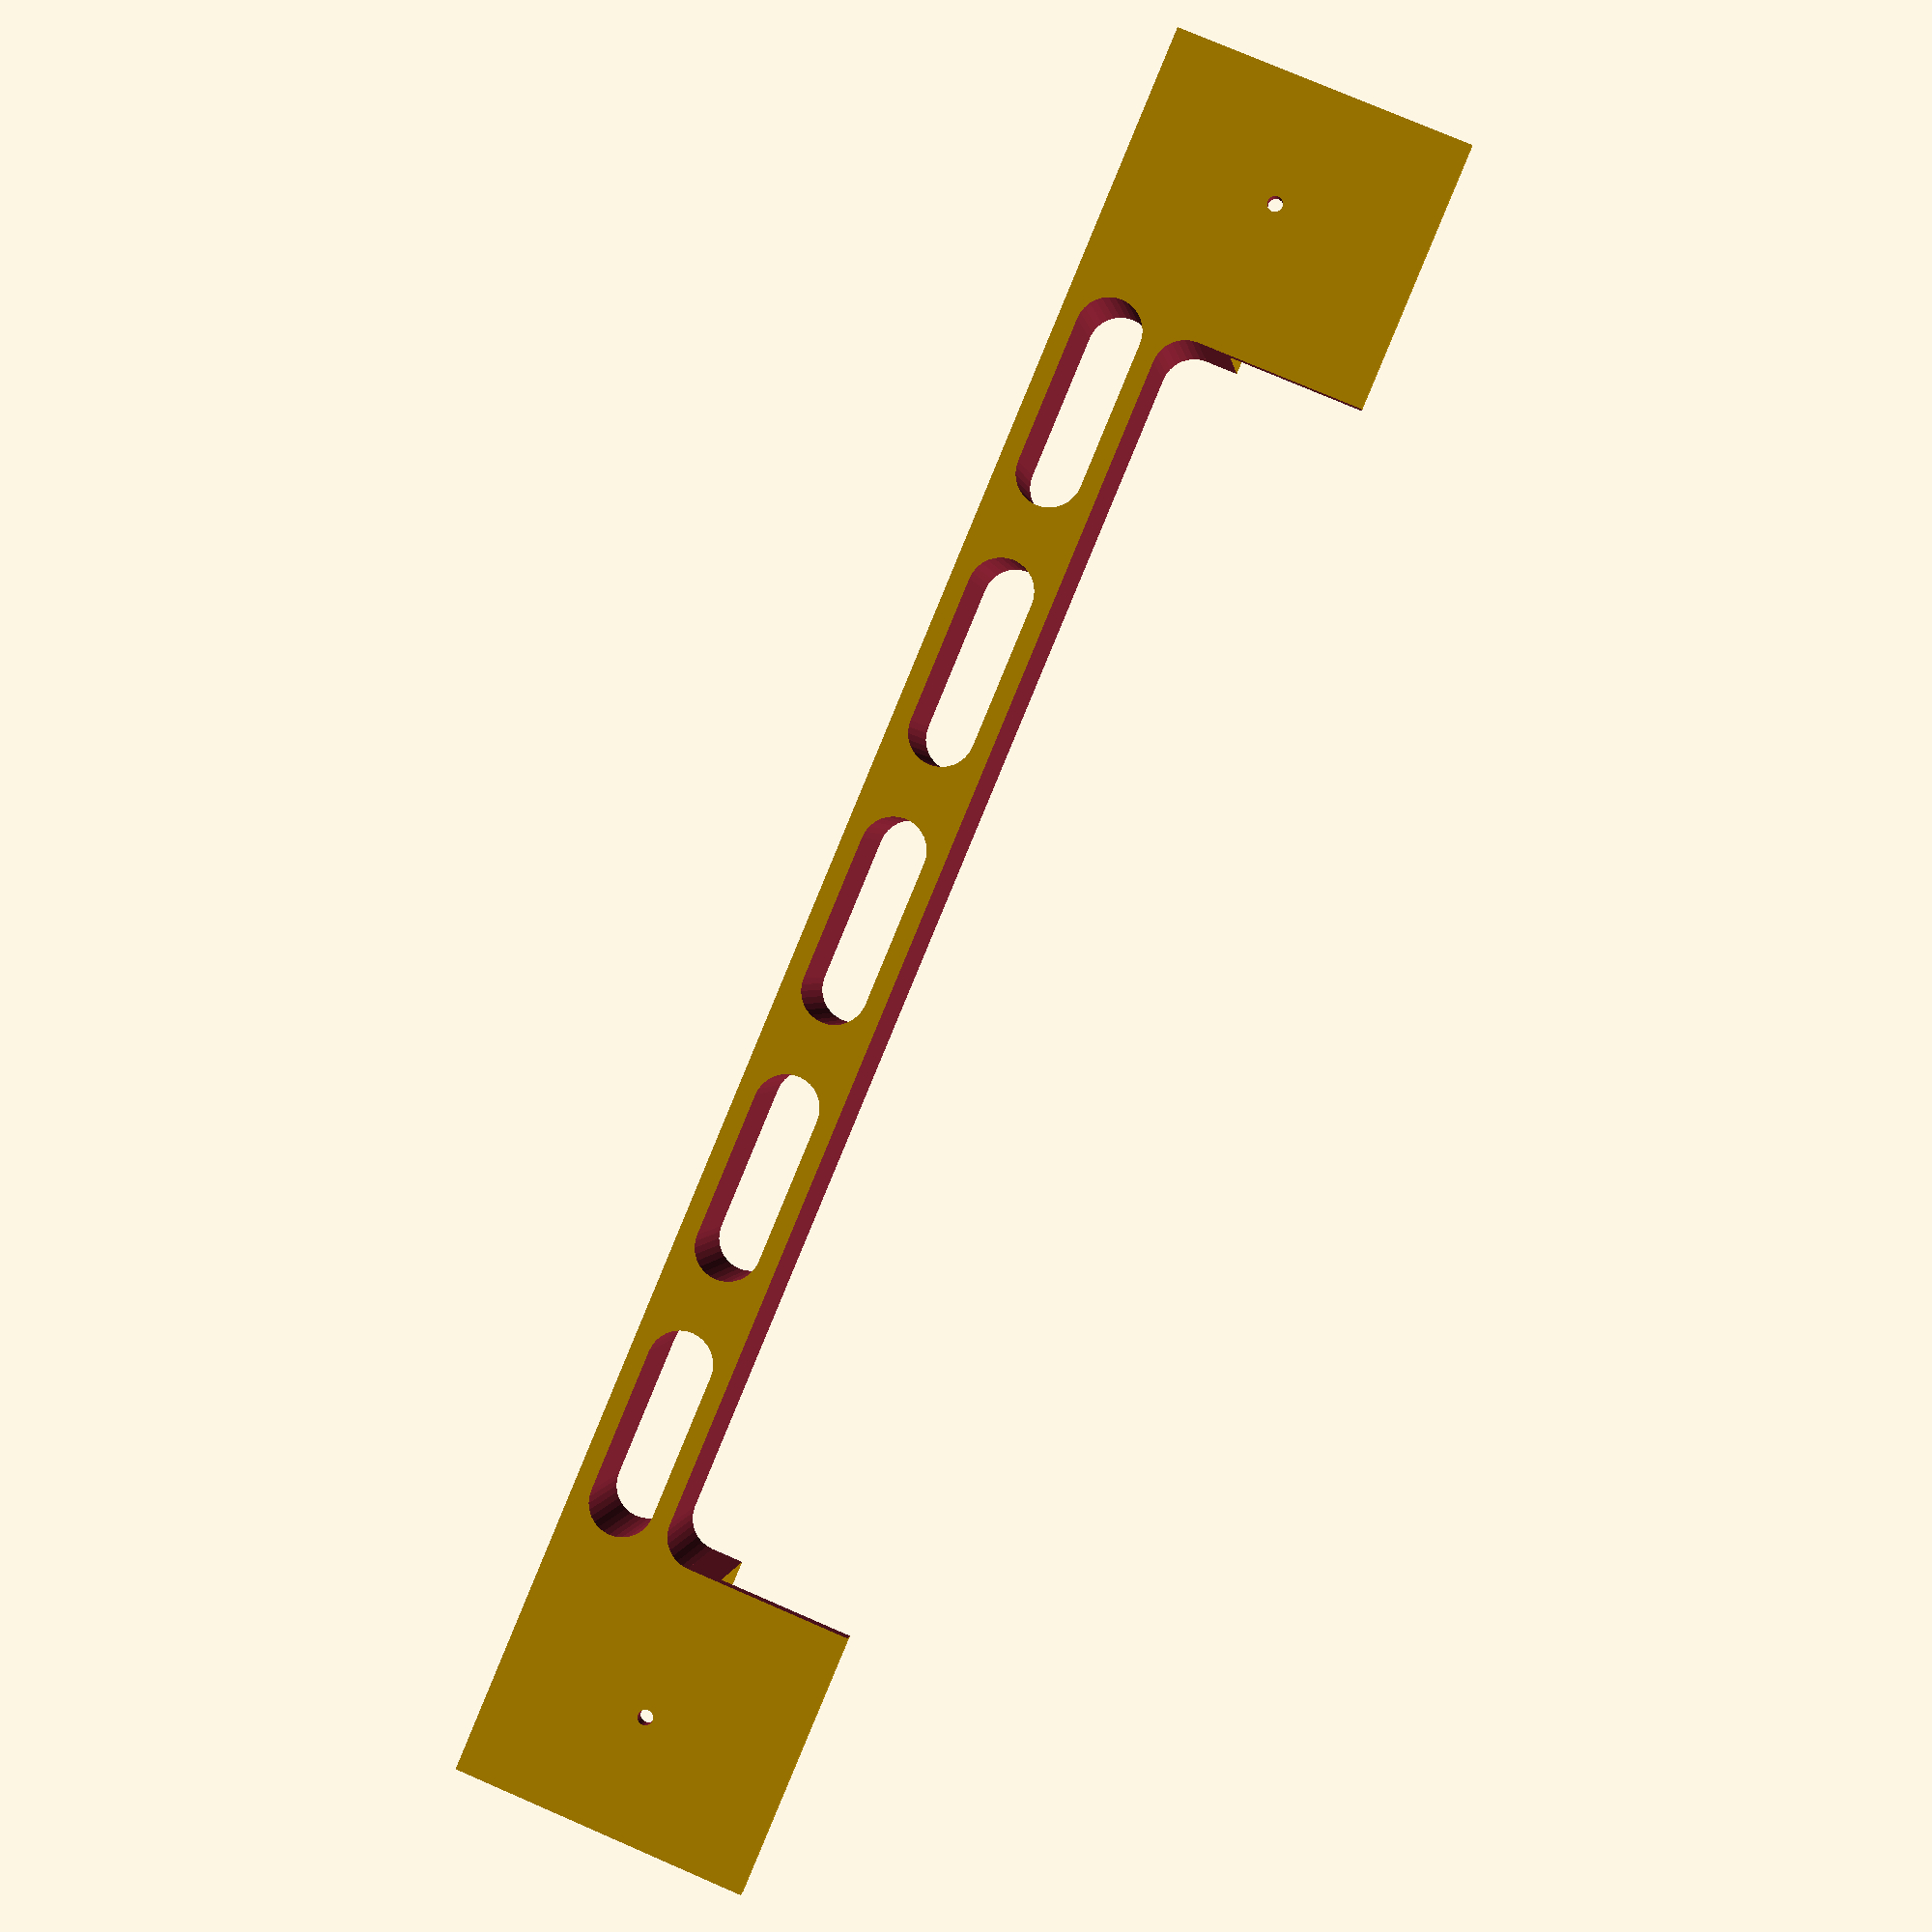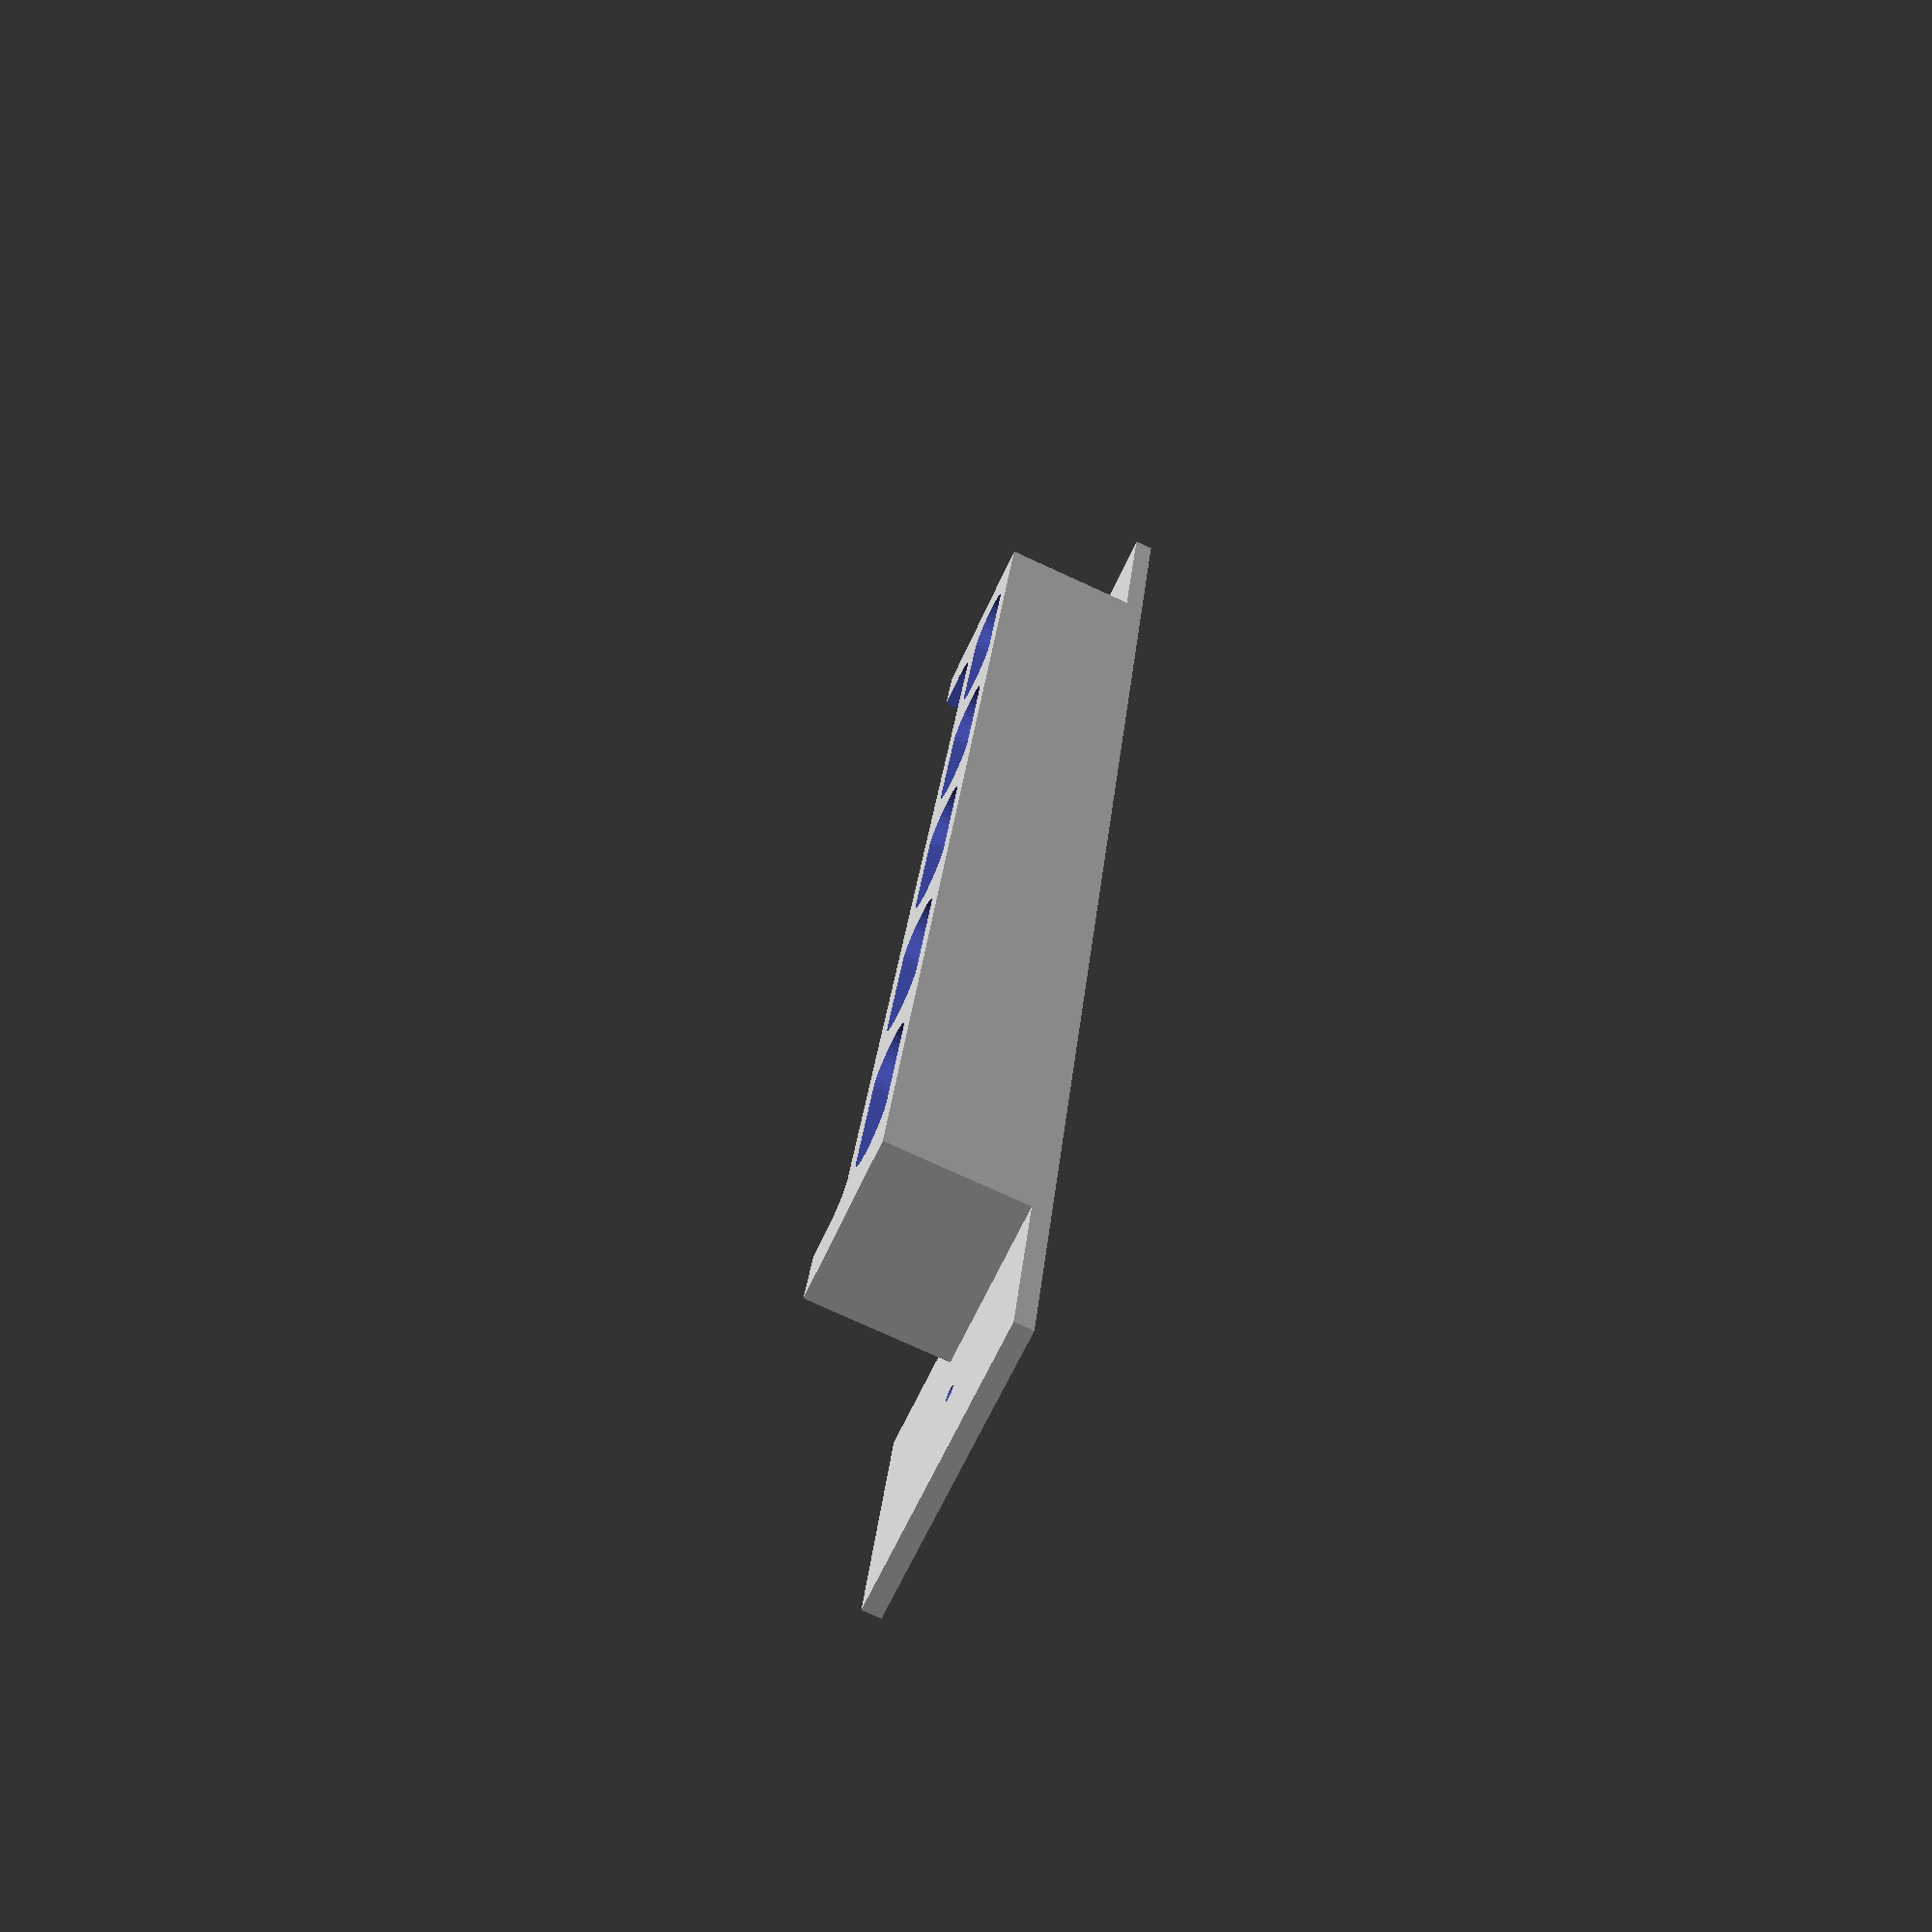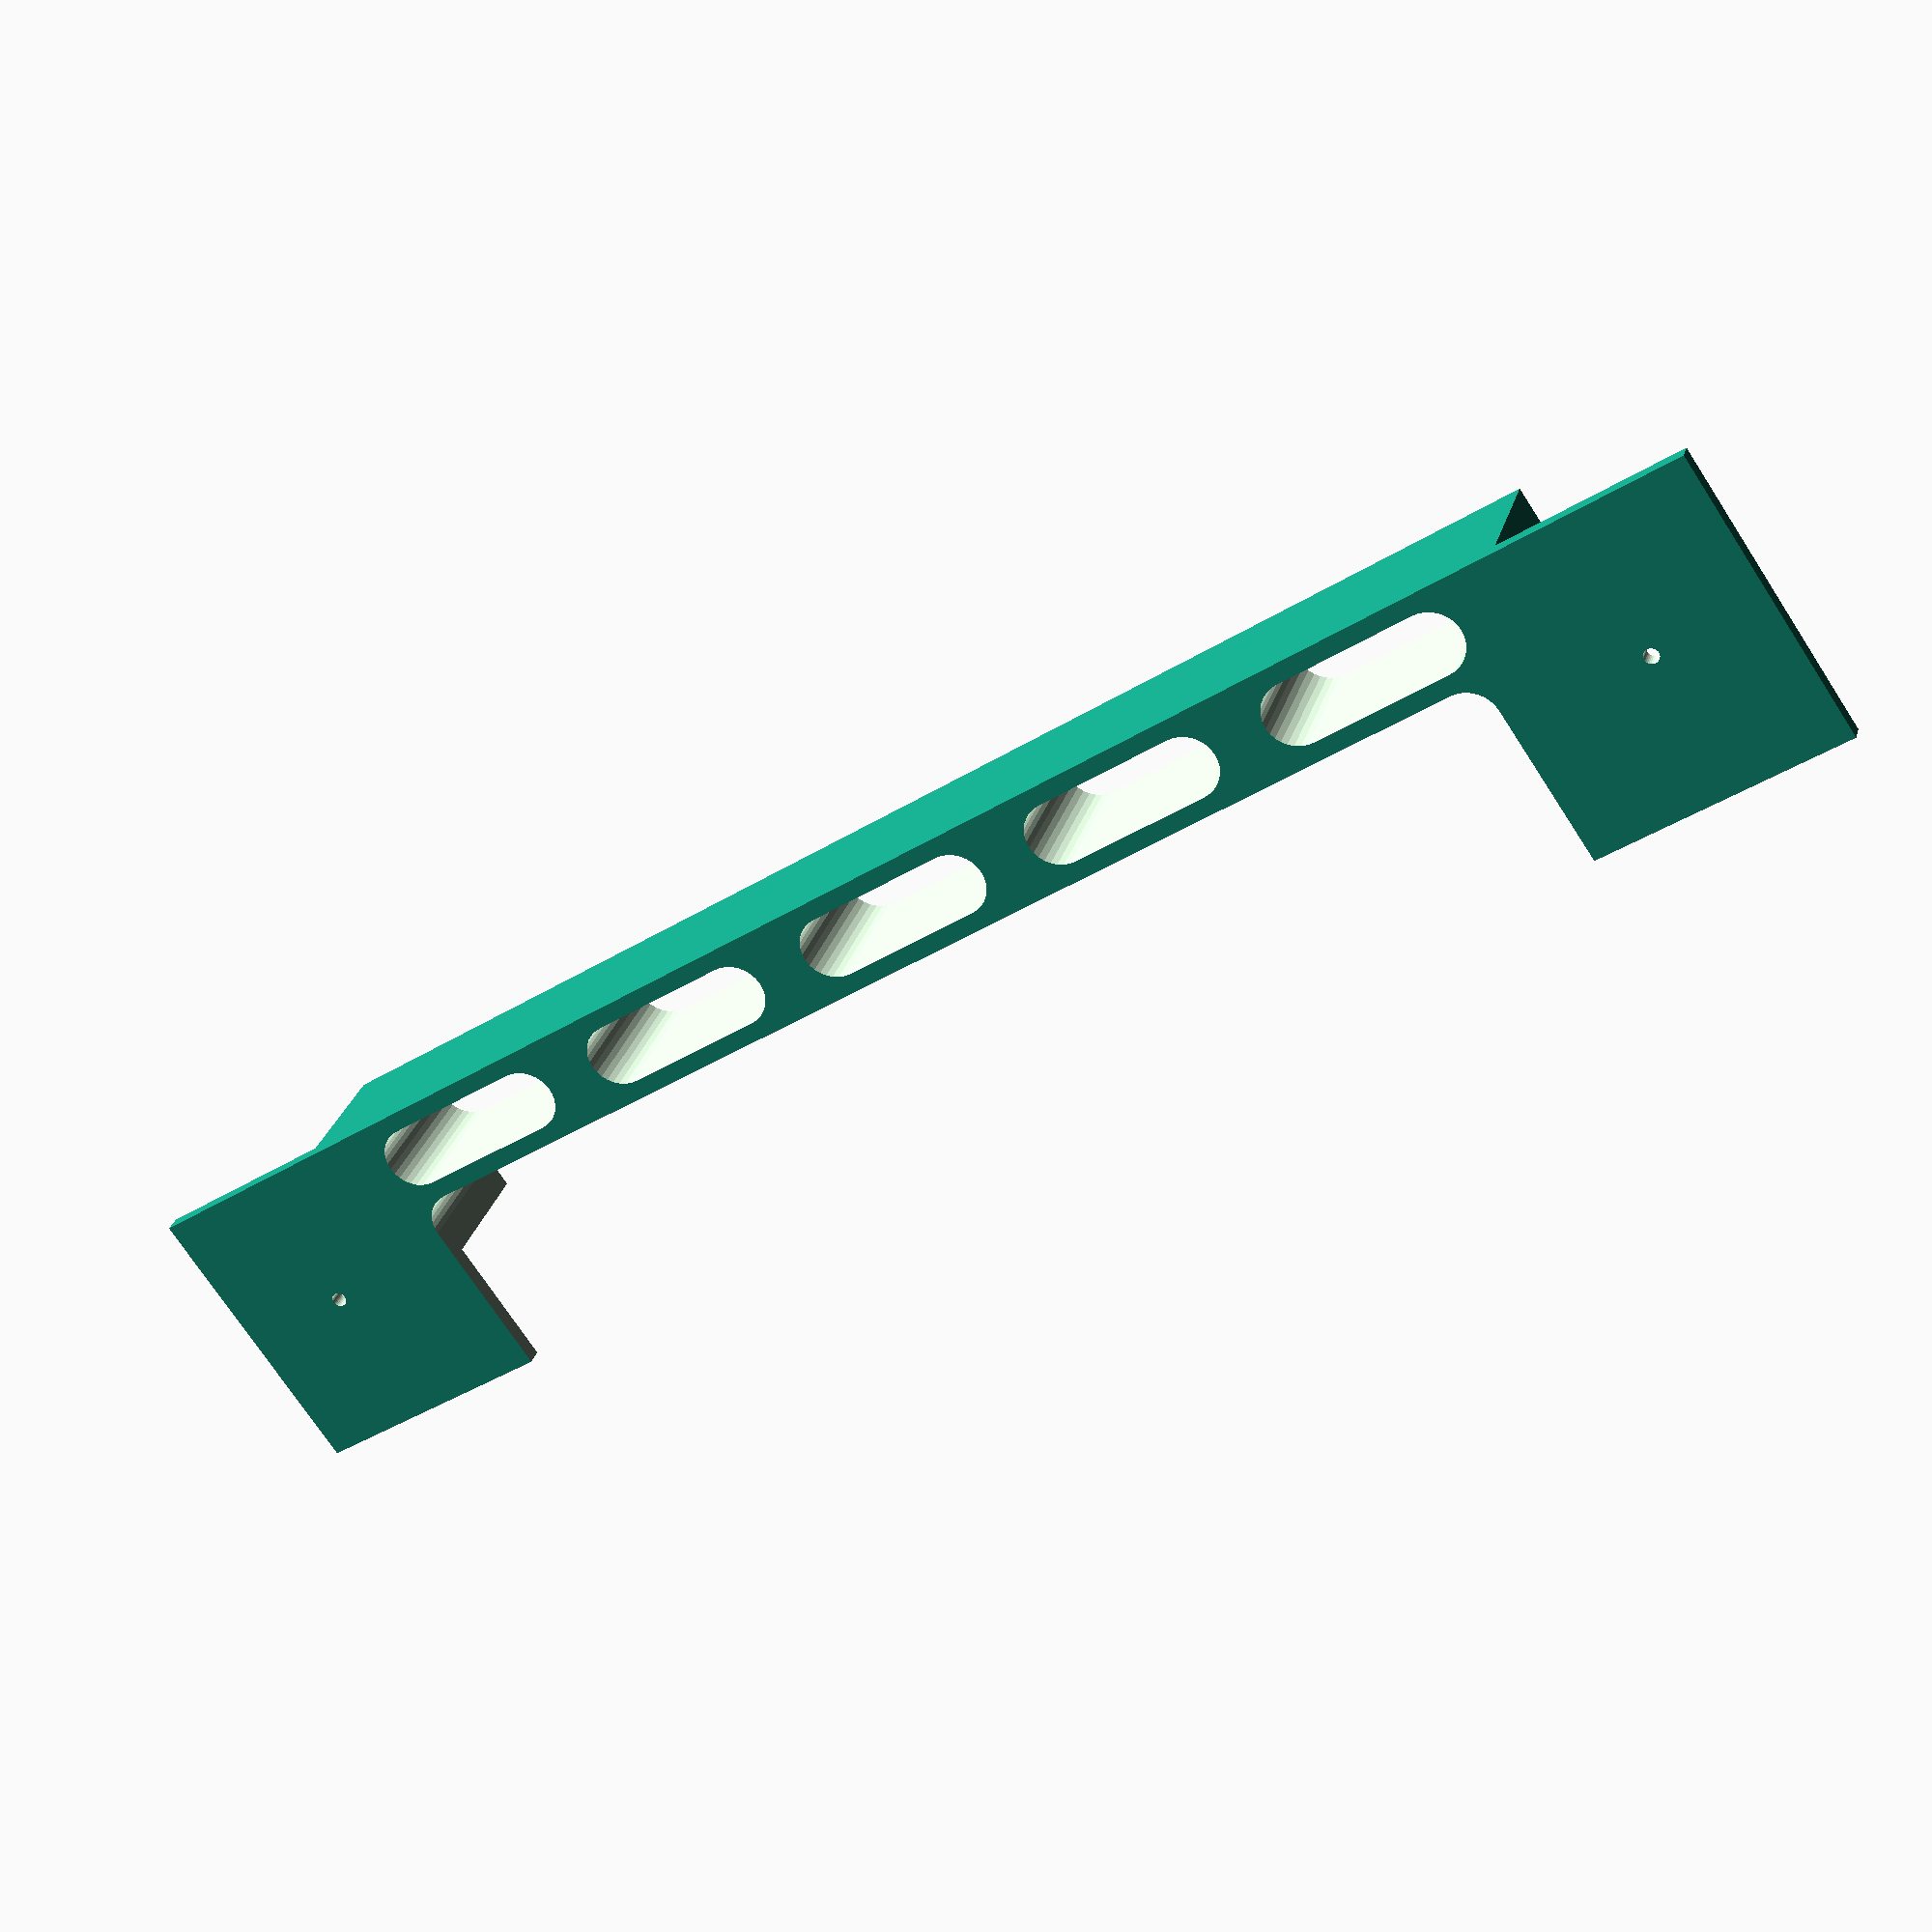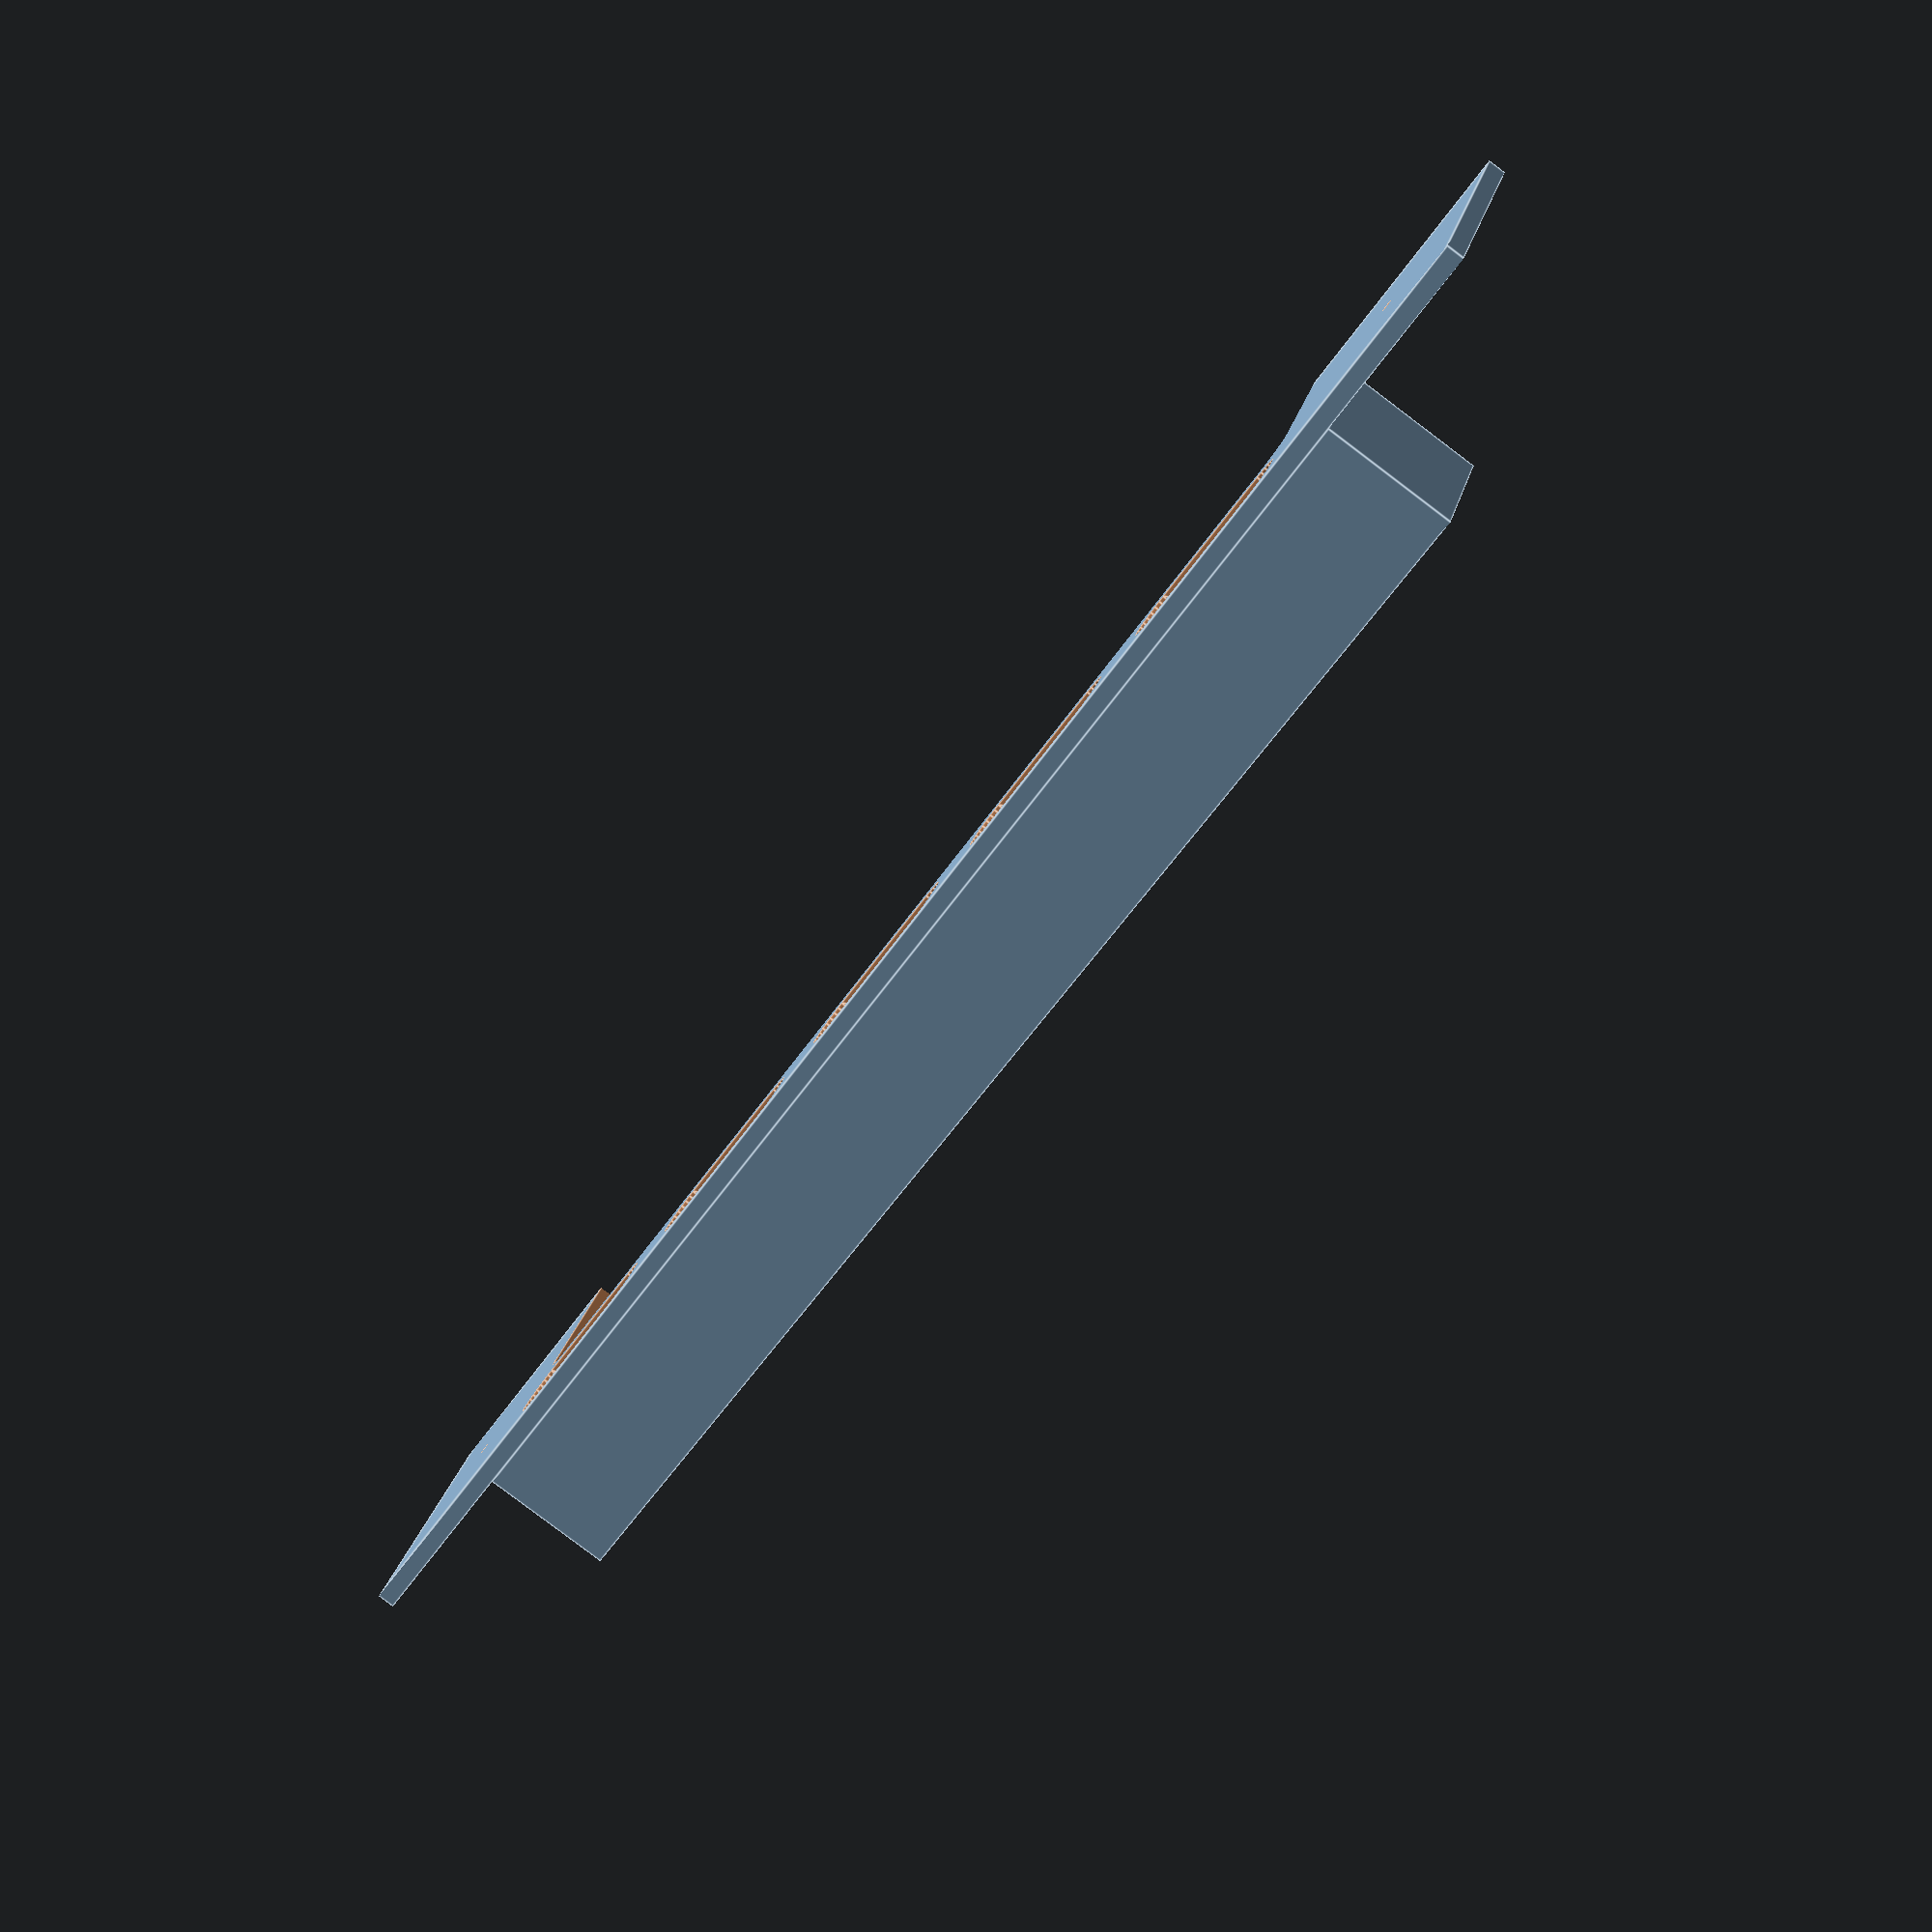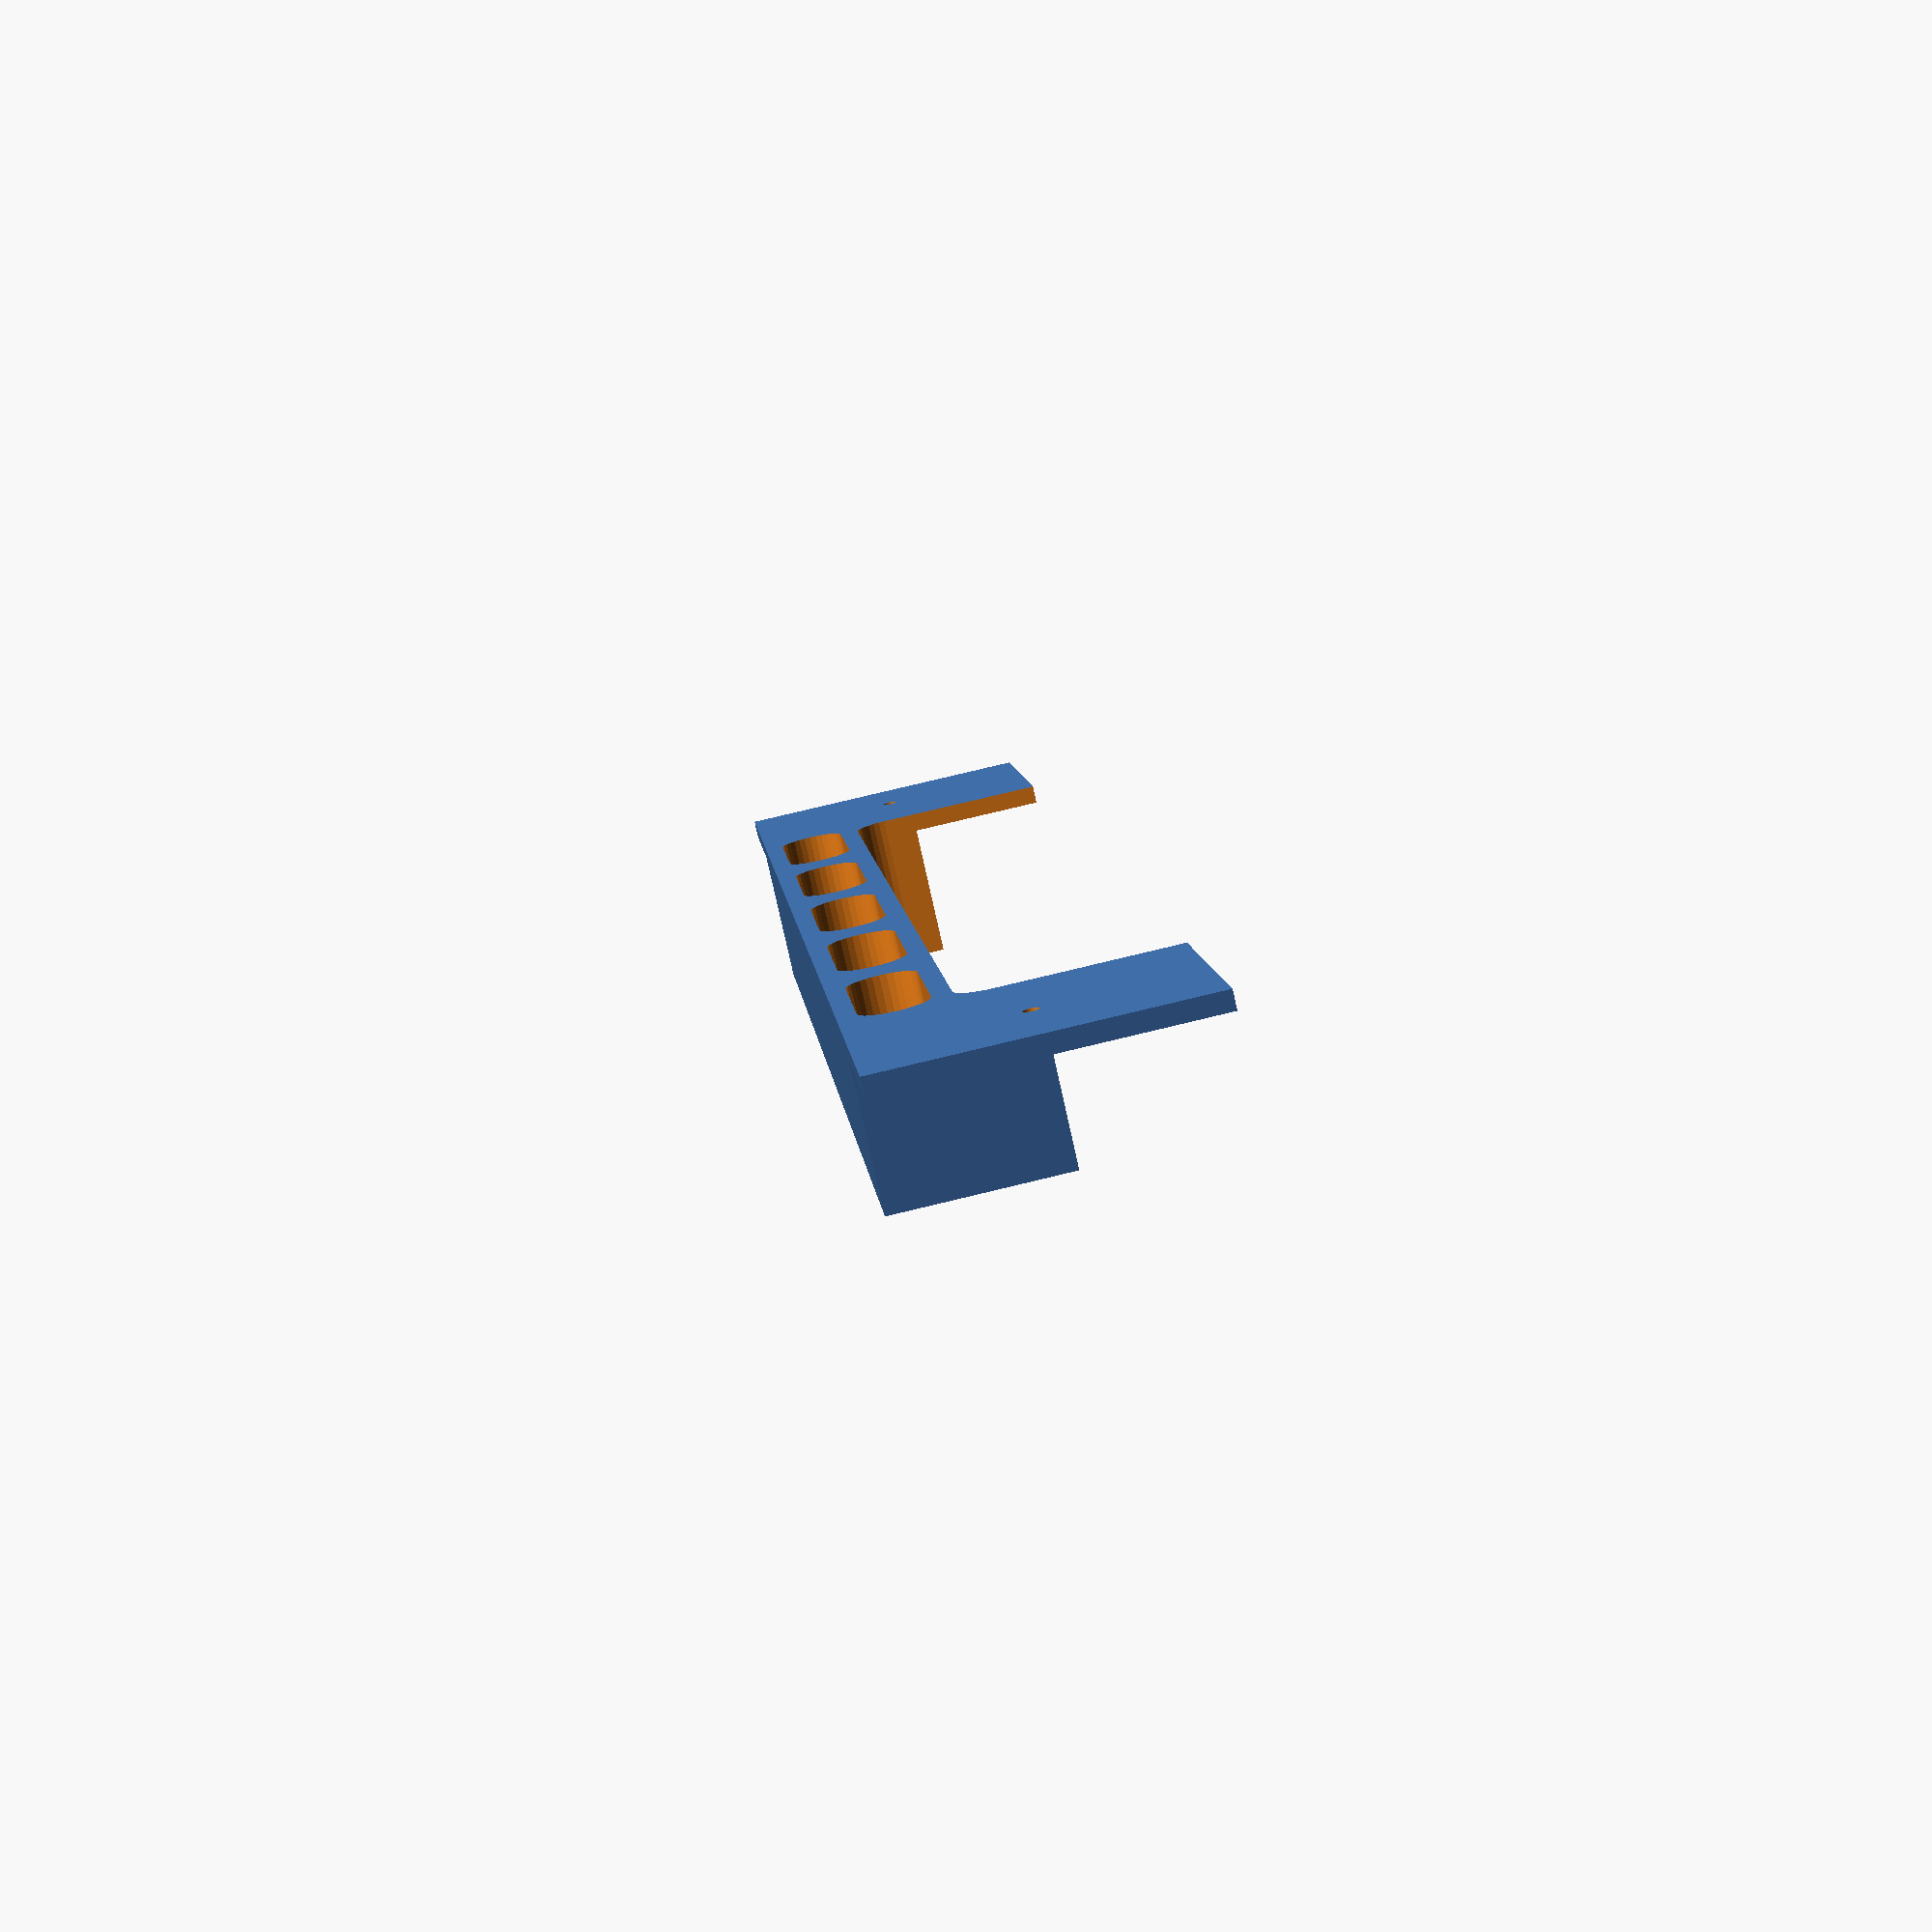
<openscad>
$fn = 32;
epsilon=0.01;

slotx = 94;
sloty = 11;
slotz = 9;
numslots = 5;

frontx = 120;
fronty = 20;
frontz = 1.2;

slitx = 80;
slity = 4.3;
slitdist = 2;

pindiam = 1;
pindist = 8;

difference() {
  union() {
    translate([-slotx/2, 0, frontz-epsilon]) cube([slotx, sloty, slotz]); // slot filler
    translate([-frontx/2, 0, 0]) cube([frontx, fronty, frontz]);  // front plate
  }
  translate([0, sloty-slity/2+epsilon, -epsilon]) hull() { // slit 1
    translate([+slitx/2,0,0]) cylinder(d=slity, h=2*slotz);
    translate([-slitx/2,0,0]) cylinder(d=slity, h=2*slotz);
  }
  swidth = slitx/numslots-slity-slitdist;
  for (i = [0:numslots-1]) {
    translate([i*(slitx/numslots+slity/2-slitdist/numslots), 0, 0]) {
      translate([-slitx/2, (sloty-slity)/2, -epsilon]) hull() {    // slit 2
        translate([swidth,0,0]) cylinder(d=slity, h=2*slotz);
        translate([0,0,0]) cylinder(d=slity, h=2*slotz);
      }
    }
  }
  for (i=[-1,+1]) { // pinhole
    pinydist = max(pindist, fronty/2);
    translate([i*frontx/2-i*pindist, pinydist, -epsilon]) cylinder(d=pindiam, h=2*slotz);
  }
  translate([-(slitx+slity)/2, sloty-slity/2, -epsilon]) cube([slitx+slity, fronty, 2*slotz]); // gap
}

//module roundedcube(r=4, x=10, y=10, z=2) {
//  translate([-x/2,0,0]) hull() {
//    translate([r,   r,   0]) cylinder(r=r, h=z);
//    translate([r,   y-r, 0]) cylinder(r=r, h=z);
//    translate([x-r, r,   0]) cylinder(r=r, h=z);
//    translate([x-r, y-r, 0]) cylinder(r=r, h=z);
//  }
//}

</openscad>
<views>
elev=179.7 azim=67.3 roll=354.1 proj=p view=solid
elev=75.8 azim=281.8 roll=65.3 proj=p view=wireframe
elev=331.8 azim=214.2 roll=195.0 proj=p view=wireframe
elev=83.5 azim=338.9 roll=233.0 proj=p view=edges
elev=80.8 azim=275.2 roll=192.6 proj=p view=solid
</views>
